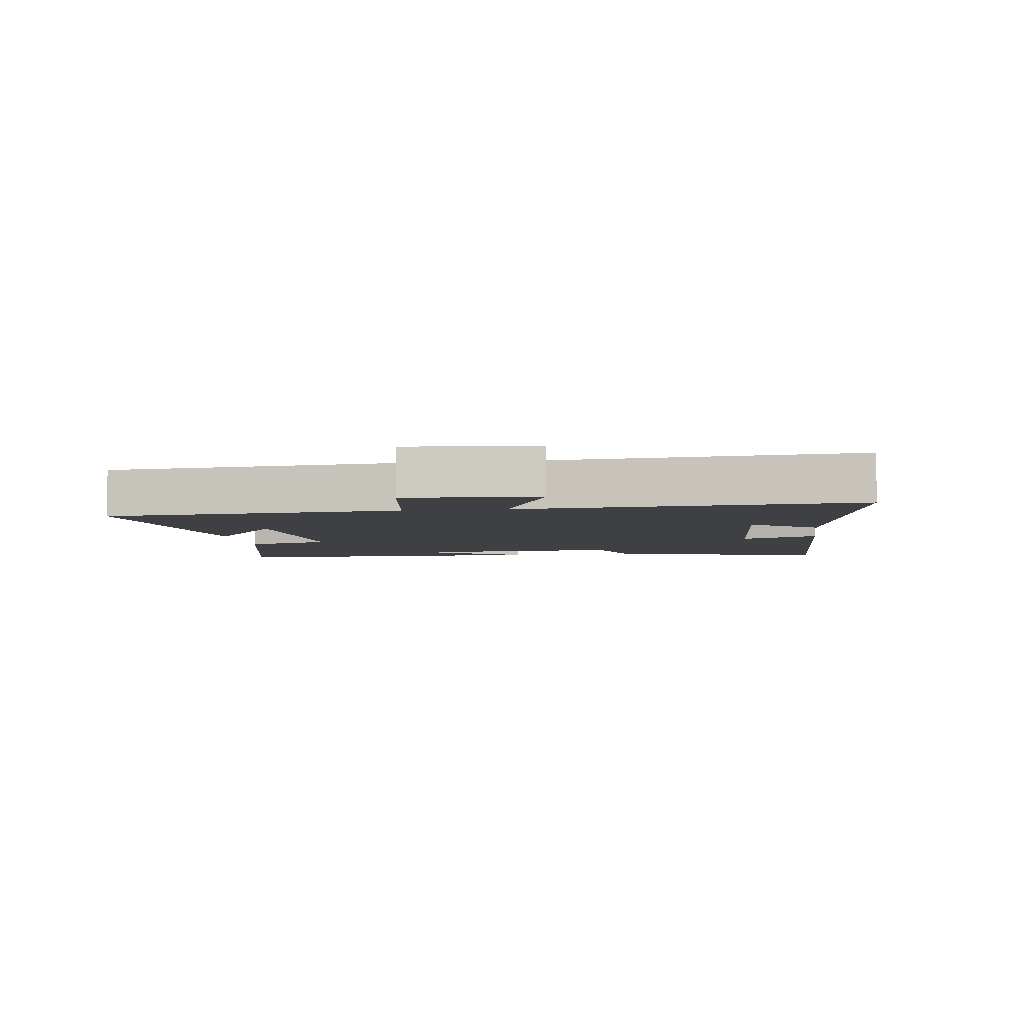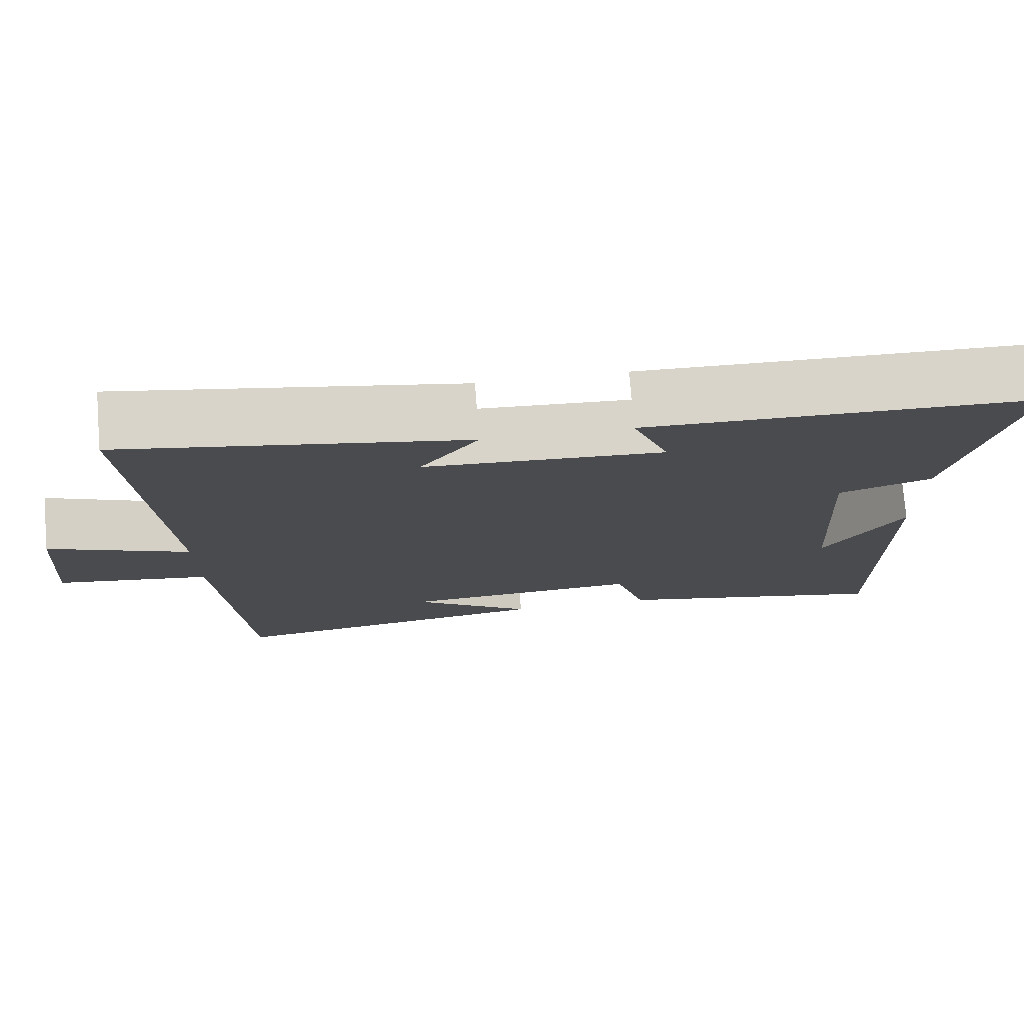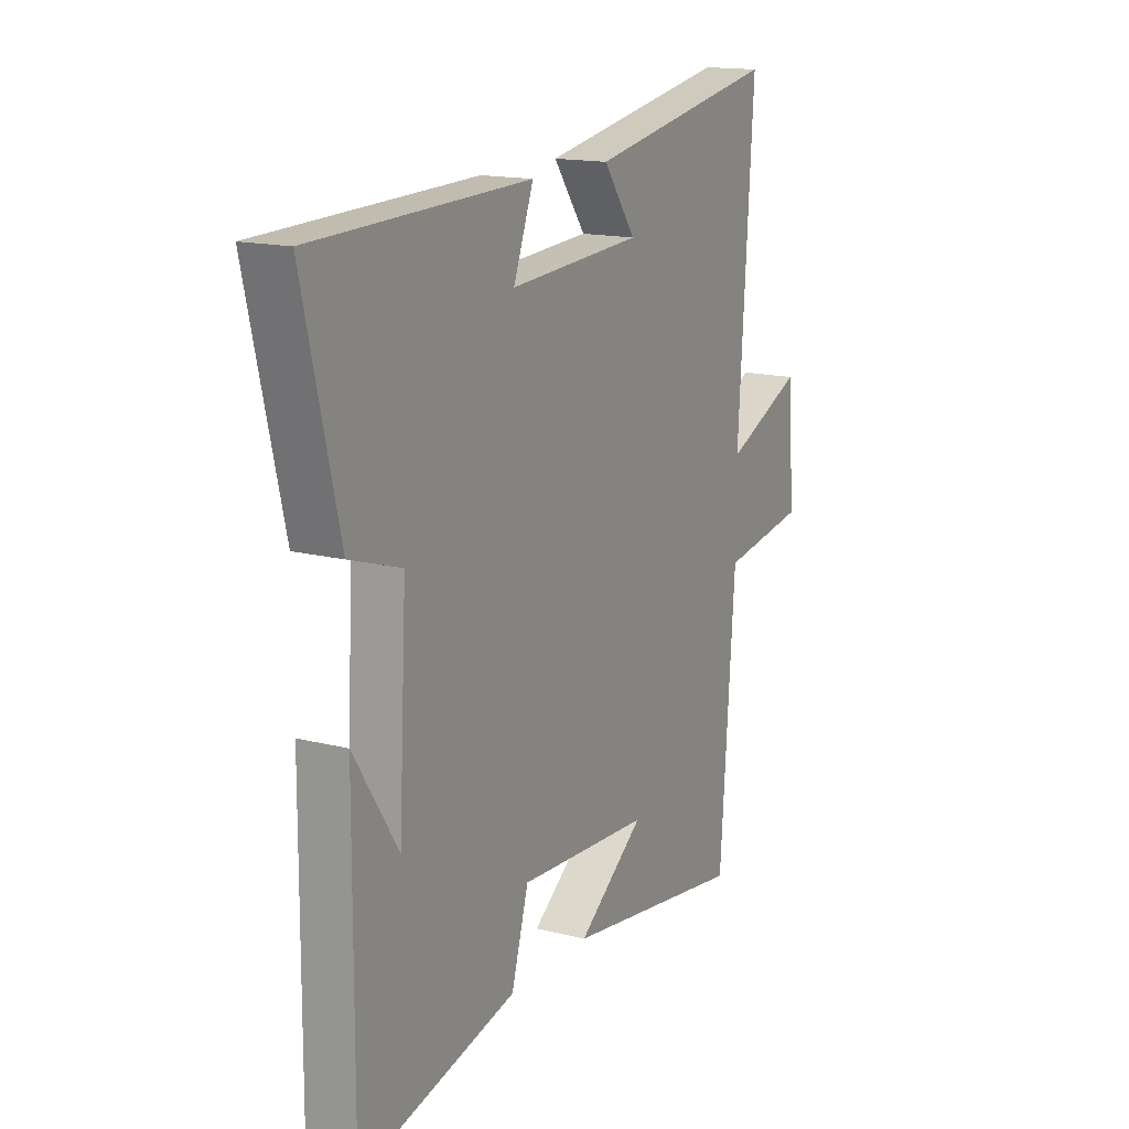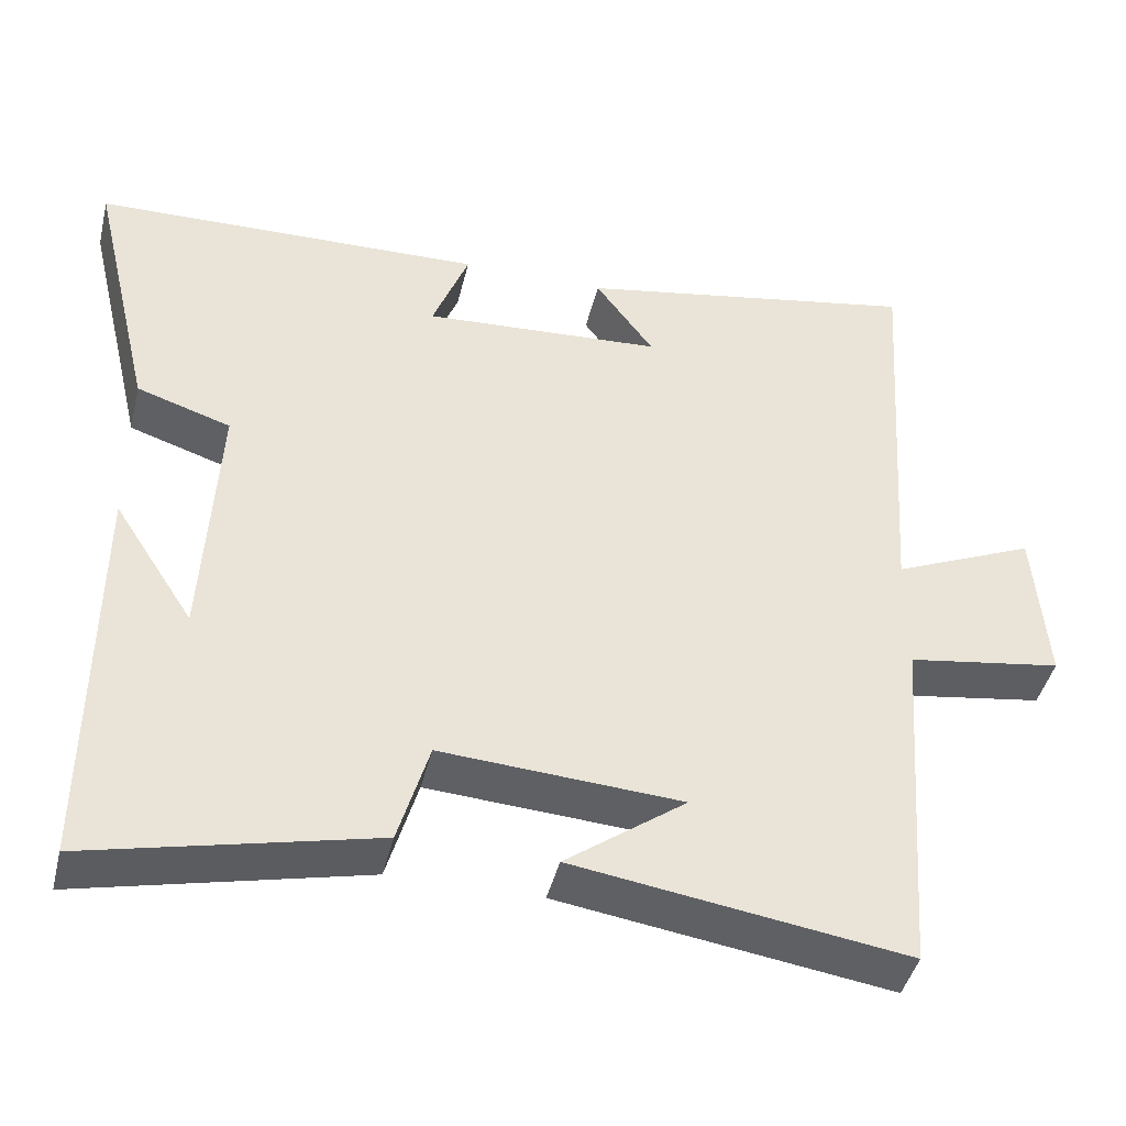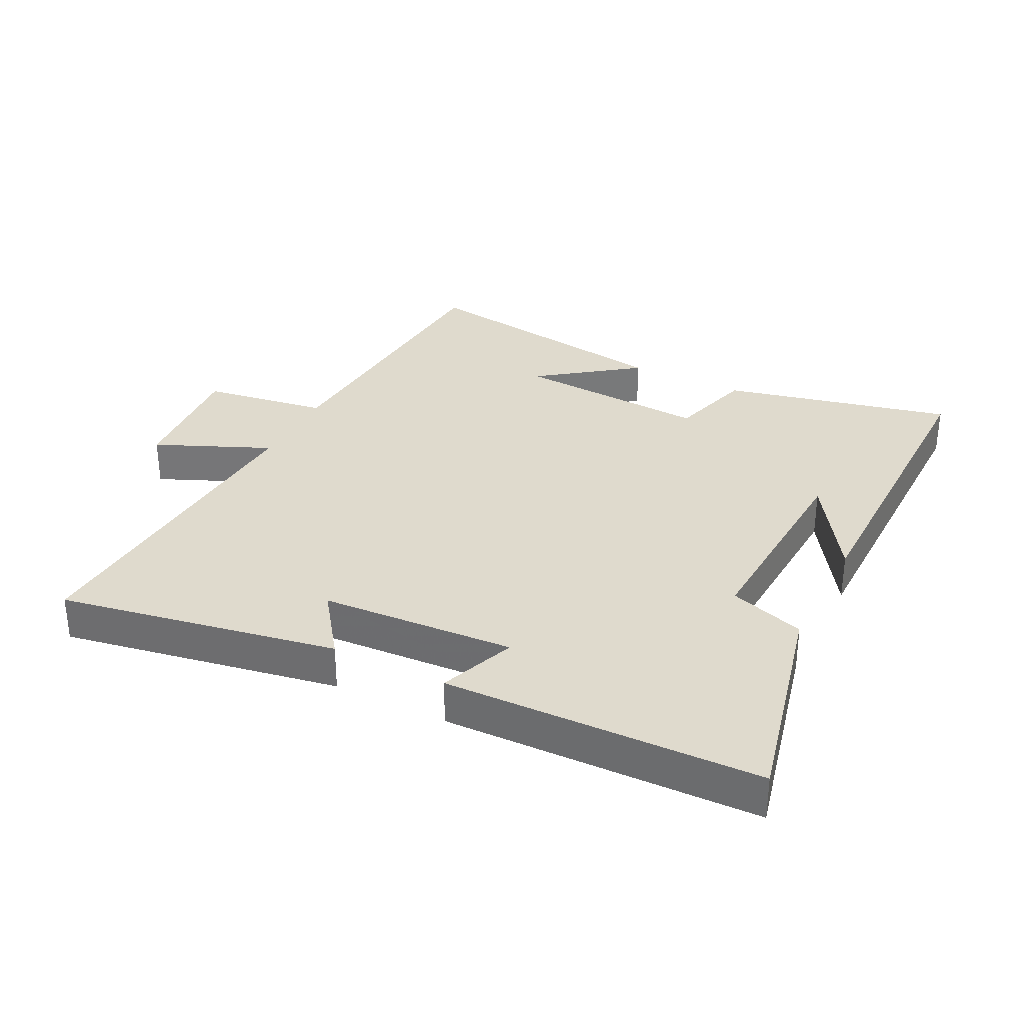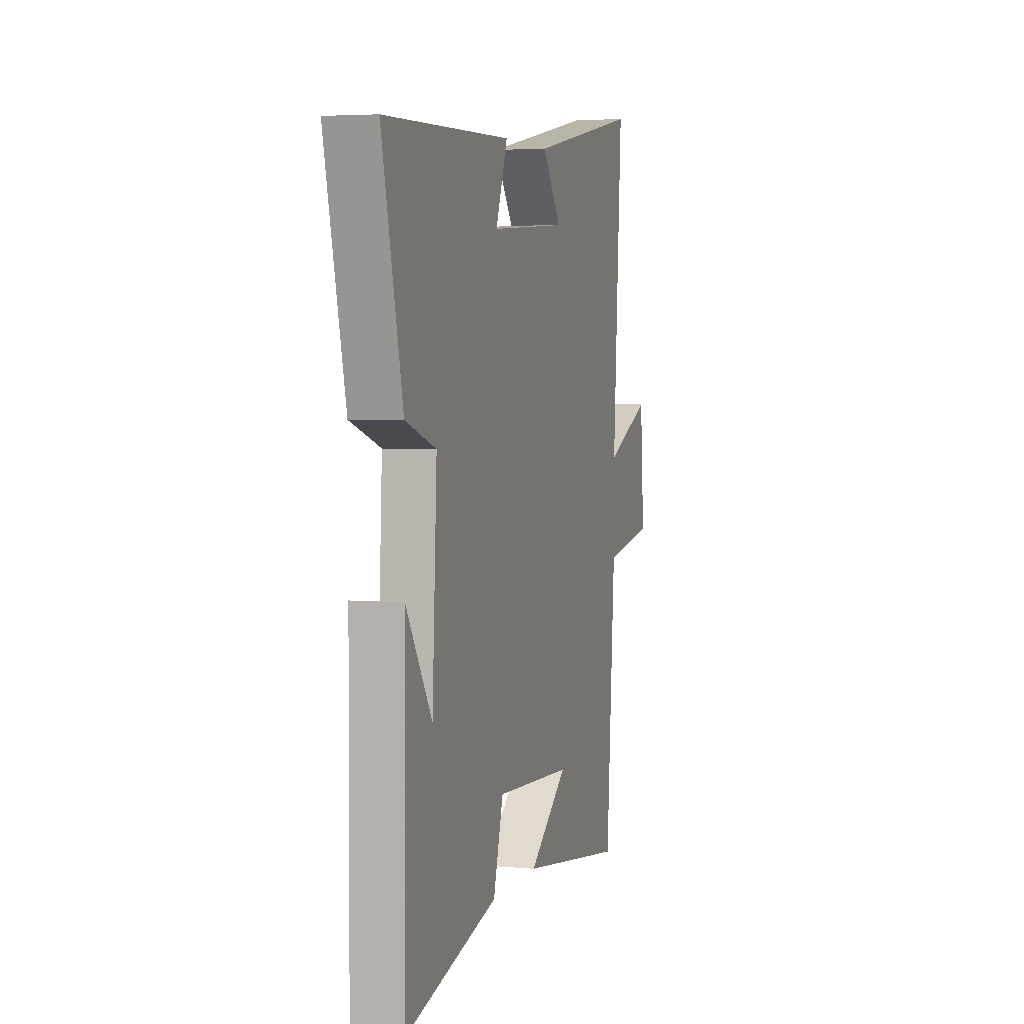
<metadata>
{"format":"obj","ext":"obj","renderer":"f3d","projection":"perspective","resolution":1024,"background":"white","views":[{"elev":-5.0,"azim":-82.1,"up":"+Y"},{"elev":75.9,"azim":-4.5,"up":"+Z"},{"elev":15.5,"azim":118.2,"up":"+Z"},{"elev":-43.5,"azim":166.5,"up":"+Z"},{"elev":32.7,"azim":26.7,"up":"+Y"},{"elev":4.2,"azim":106.5,"up":"+Z"}]}
</metadata>
<code>
v -0.535 0.07 0.578
v -0.099 0.07 0.5
v -0.173 0.07 0.398
v 0.131 0.07 0.38
v 0.085 0.07 0.5
v 0.581 0.07 0.488
v 0.5 0.07 0.144
v 0.381 0.07 0.105
v 0.399 0.07 -0.225
v 0.5 0.07 -0.068
v 0.503 0.07 -0.583
v 0.144 0.07 -0.5
v 0.105 0.07 -0.367
v -0.199 0.07 -0.387
v -0.046 0.07 -0.5
v -0.466 0.07 -0.563
v -0.5 0.07 -0.104
v -0.696 0.07 -0.074
v -0.68 0.07 0.13
v -0.5 0.07 0.052
v -0.535 0 0.578
v -0.099 0 0.5
v -0.173 0 0.398
v 0.131 0 0.38
v 0.085 0 0.5
v 0.581 0 0.488
v 0.5 0 0.144
v 0.381 0 0.105
v 0.399 0 -0.225
v 0.5 0 -0.068
v 0.503 0 -0.583
v 0.144 0 -0.5
v 0.105 0 -0.367
v -0.199 0 -0.387
v -0.046 0 -0.5
v -0.466 0 -0.563
v -0.5 0 -0.104
v -0.696 0 -0.074
v -0.68 0 0.13
v -0.5 0 0.052
f 17 18 19 20
f 16 17 20
f 14 15 16
f 14 16 20
f 13 14 20 1
f 11 12 13
f 9 10 11
f 9 11 13 1
f 6 7 8
f 5 6 8
f 4 5 8
f 3 4 8 9
f 1 2 3
f 1 3 9
f 40 39 38 37
f 40 37 36
f 36 35 34
f 40 36 34
f 21 40 34 33
f 33 32 31
f 31 30 29
f 21 33 31 29
f 28 27 26
f 28 26 25
f 28 25 24
f 29 28 24 23
f 23 22 21
f 29 23 21
f 1 21 22 2
f 2 22 23 3
f 3 23 24 4
f 4 24 25 5
f 5 25 26 6
f 6 26 27 7
f 7 27 28 8
f 8 28 29 9
f 9 29 30 10
f 10 30 31 11
f 11 31 32 12
f 12 32 33 13
f 13 33 34 14
f 14 34 35 15
f 15 35 36 16
f 16 36 37 17
f 17 37 38 18
f 18 38 39 19
f 19 39 40 20
f 20 40 21 1

</code>
